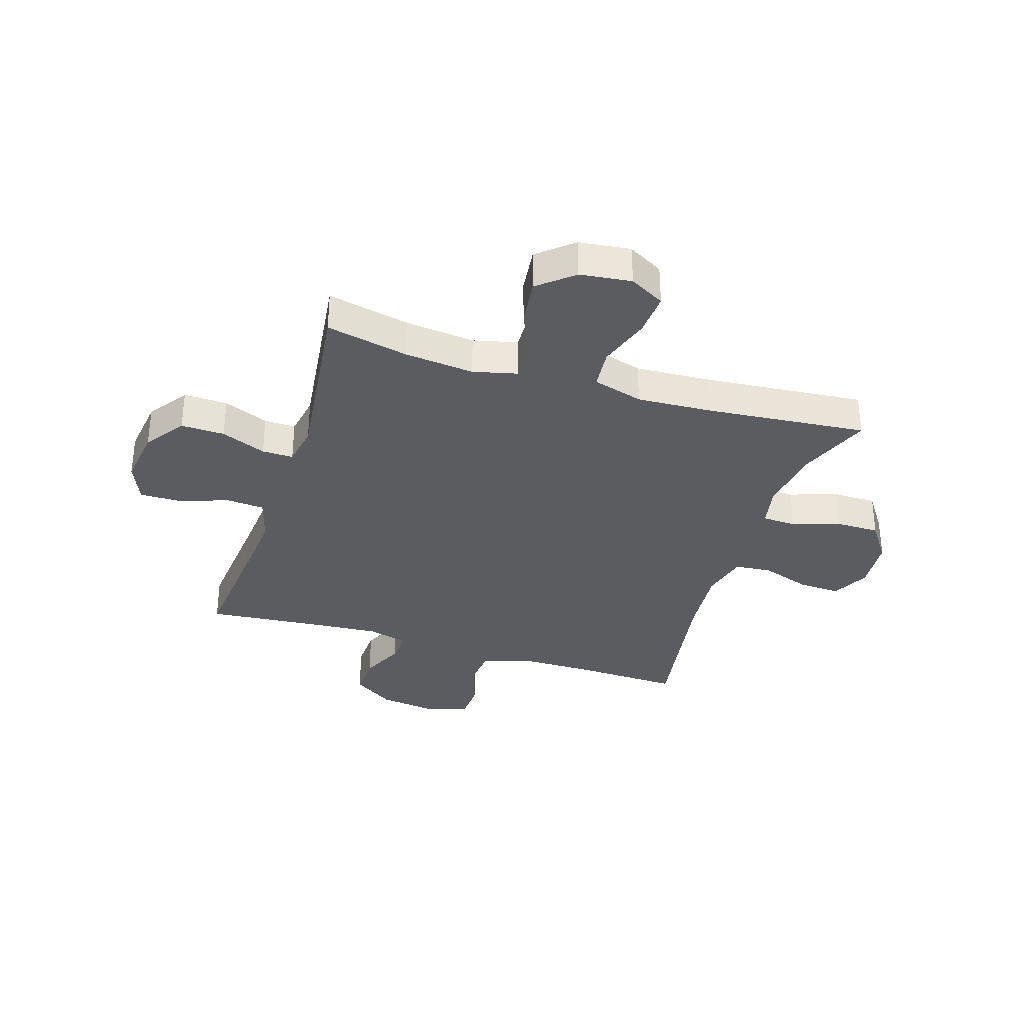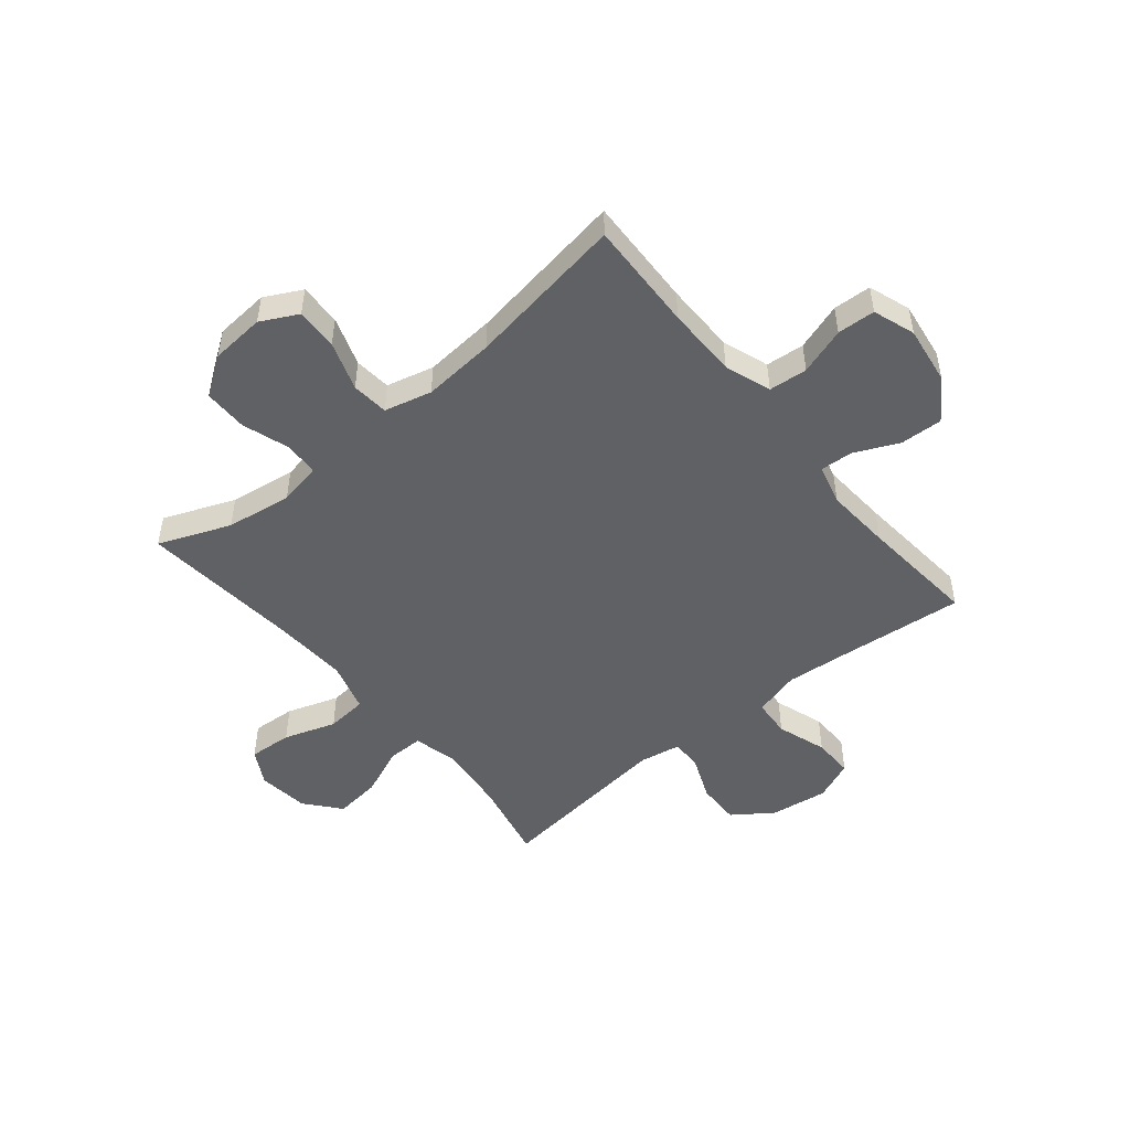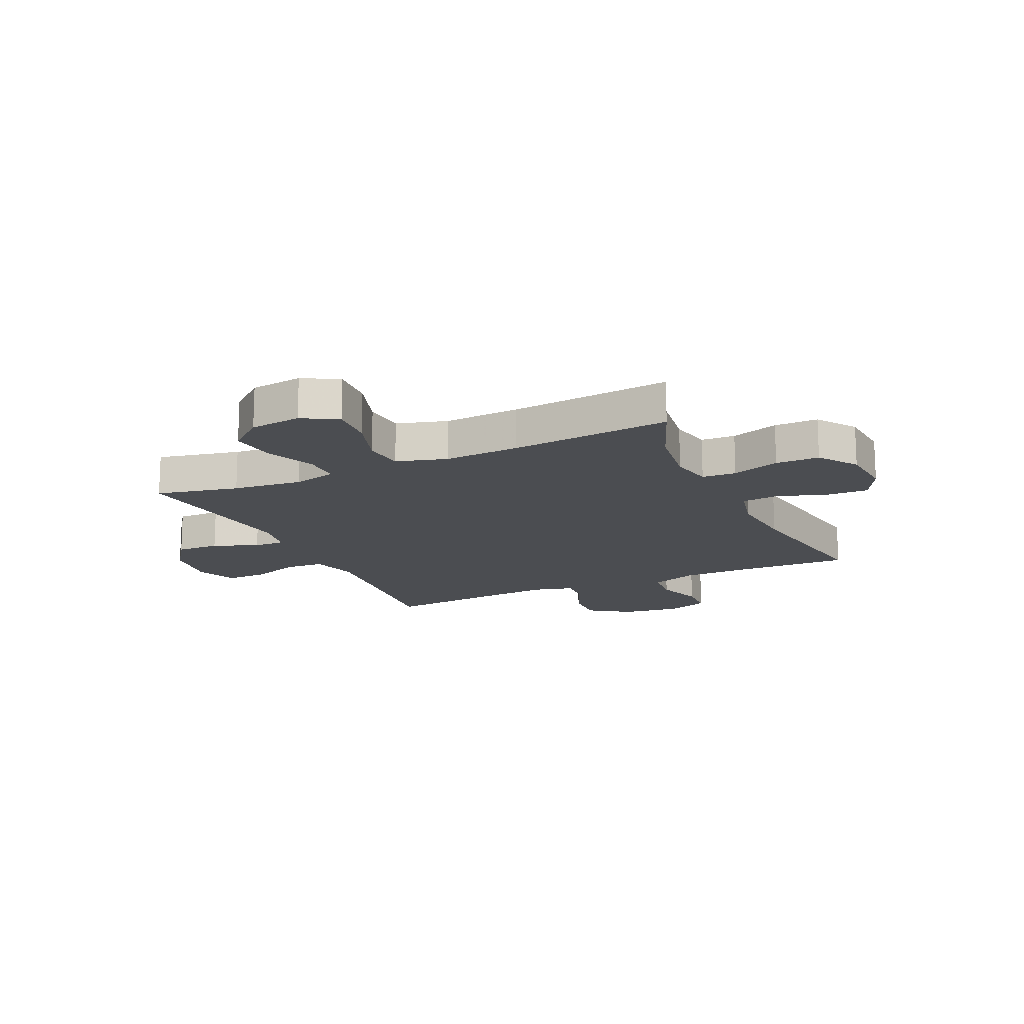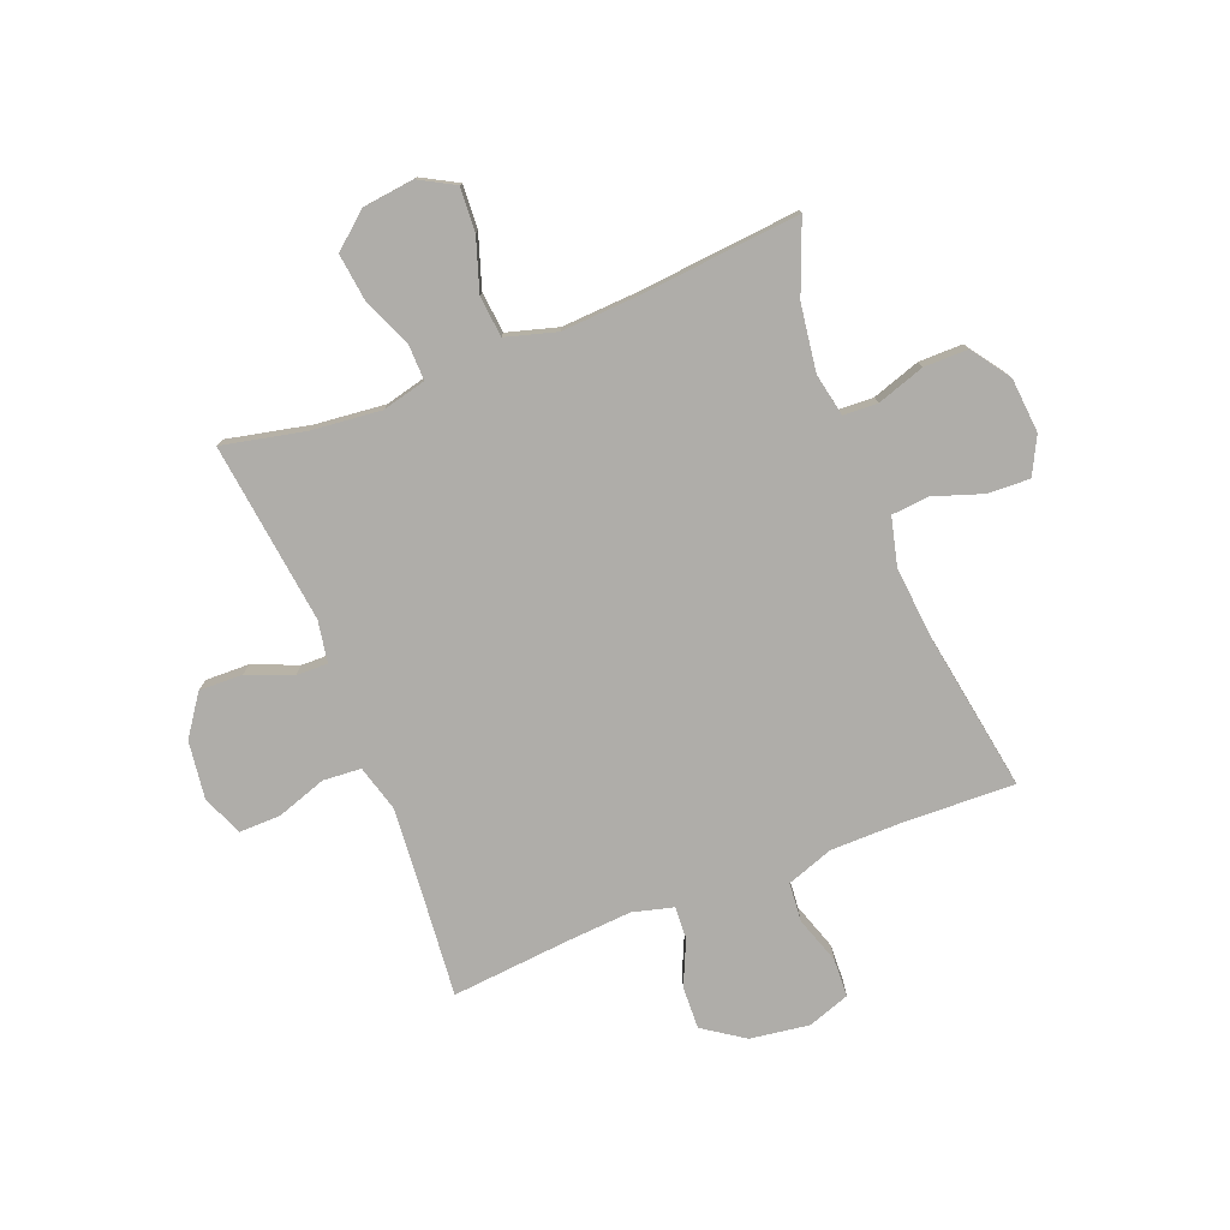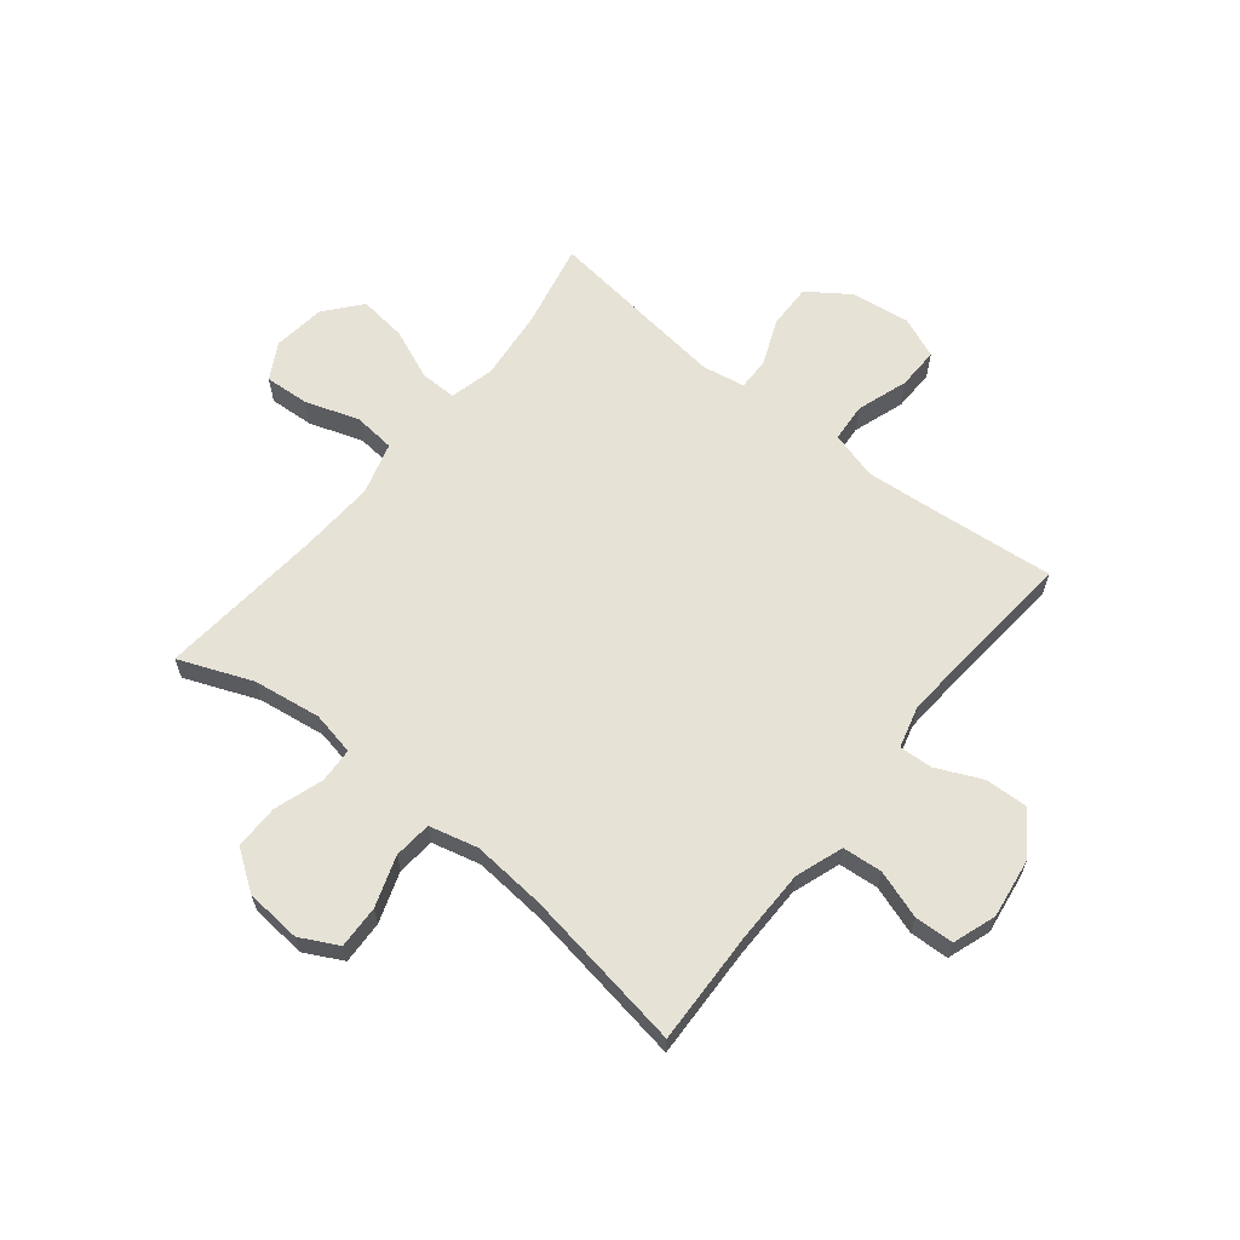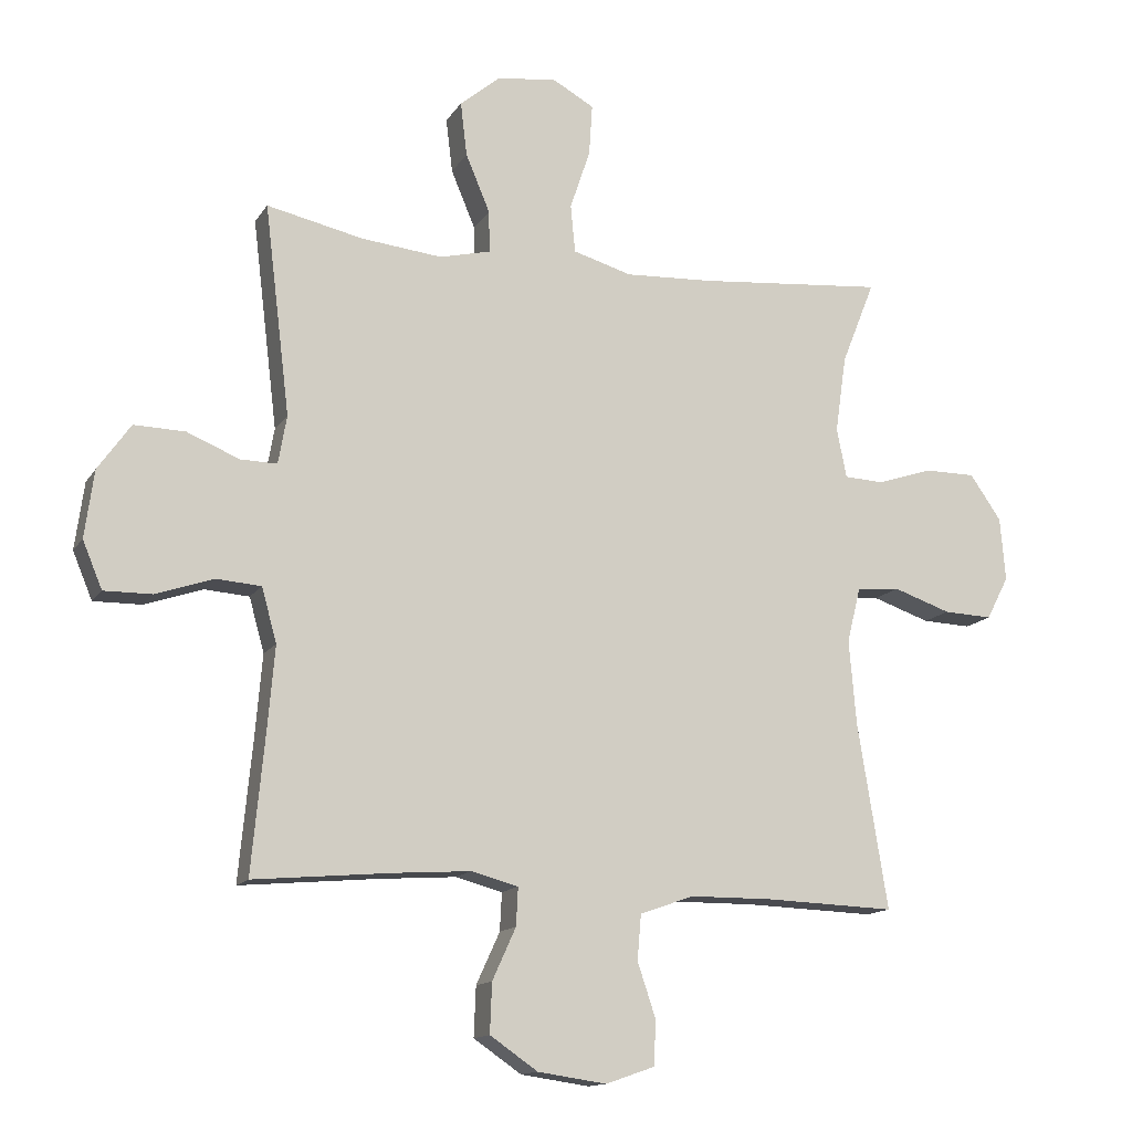
<metadata>
{"format":"obj","ext":"obj","renderer":"f3d","projection":"perspective","resolution":1024,"background":"white","views":[{"elev":-33.6,"azim":-17.5,"up":"+Y"},{"elev":-49.2,"azim":129.4,"up":"+Y"},{"elev":-15.9,"azim":24.8,"up":"+Y"},{"elev":-77.4,"azim":21.6,"up":"+Y"},{"elev":63.3,"azim":128.8,"up":"+Y"},{"elev":-13.8,"azim":-21.0,"up":"+Z"}]}
</metadata>
<code>
v -0.5 0.07 -0.5
v -0.48 0.07 -0.291
v -0.469 0.07 -0.162
v -0.492 0.07 -0.079
v -0.56 0.07 -0.074
v -0.649 0.07 -0.104
v -0.722 0.07 -0.105
v -0.752 0.07 -0.033
v -0.738 0.07 0.07
v -0.688 0.07 0.141
v -0.61 0.07 0.139
v -0.53 0.07 0.106
v -0.474 0.07 0.105
v -0.461 0.07 0.179
v -0.5 0.07 0.5
v -0.353 0.07 0.468
v -0.229 0.07 0.455
v -0.151 0.07 0.474
v -0.152 0.07 0.538
v -0.189 0.07 0.626
v -0.199 0.07 0.709
v -0.137 0.07 0.761
v -0.045 0.07 0.772
v 0.018 0.07 0.737
v 0.013 0.07 0.659
v -0.018 0.07 0.566
v -0.011 0.07 0.493
v 0.079 0.07 0.467
v 0.214 0.07 0.474
v 0.5 0.07 0.5
v 0.449 0.07 0.372
v 0.432 0.07 0.254
v 0.447 0.07 0.178
v 0.508 0.07 0.175
v 0.593 0.07 0.203
v 0.671 0.07 0.203
v 0.719 0.07 0.134
v 0.727 0.07 0.037
v 0.693 0.07 -0.029
v 0.618 0.07 -0.026
v 0.53 0.07 0.004
v 0.464 0.07 -0.002
v 0.443 0.07 -0.087
v 0.454 0.07 -0.216
v 0.5 0.07 -0.5
v 0.302 0.07 -0.493
v 0.175 0.07 -0.494
v 0.092 0.07 -0.523
v 0.086 0.07 -0.592
v 0.114 0.07 -0.676
v 0.111 0.07 -0.744
v 0.036 0.07 -0.77
v -0.069 0.07 -0.755
v -0.142 0.07 -0.705
v -0.139 0.07 -0.629
v -0.103 0.07 -0.55
v -0.1 0.07 -0.492
v -0.172 0.07 -0.473
v -0.289 0.07 -0.481
v -0.5 0 -0.5
v -0.48 0 -0.291
v -0.469 0 -0.162
v -0.492 0 -0.079
v -0.56 0 -0.074
v -0.649 0 -0.104
v -0.722 0 -0.105
v -0.752 0 -0.033
v -0.738 0 0.07
v -0.688 0 0.141
v -0.61 0 0.139
v -0.53 0 0.106
v -0.474 0 0.105
v -0.461 0 0.179
v -0.5 0 0.5
v -0.353 0 0.468
v -0.229 0 0.455
v -0.151 0 0.474
v -0.152 0 0.538
v -0.189 0 0.626
v -0.199 0 0.709
v -0.137 0 0.761
v -0.045 0 0.772
v 0.018 0 0.737
v 0.013 0 0.659
v -0.018 0 0.566
v -0.011 0 0.493
v 0.079 0 0.467
v 0.214 0 0.474
v 0.5 0 0.5
v 0.449 0 0.372
v 0.432 0 0.254
v 0.447 0 0.178
v 0.508 0 0.175
v 0.593 0 0.203
v 0.671 0 0.203
v 0.719 0 0.134
v 0.727 0 0.037
v 0.693 0 -0.029
v 0.618 0 -0.026
v 0.53 0 0.004
v 0.464 0 -0.002
v 0.443 0 -0.087
v 0.454 0 -0.216
v 0.5 0 -0.5
v 0.302 0 -0.493
v 0.175 0 -0.494
v 0.092 0 -0.523
v 0.086 0 -0.592
v 0.114 0 -0.676
v 0.111 0 -0.744
v 0.036 0 -0.77
v -0.069 0 -0.755
v -0.142 0 -0.705
v -0.139 0 -0.629
v -0.103 0 -0.55
v -0.1 0 -0.492
v -0.172 0 -0.473
v -0.289 0 -0.481
f 53 54 55 56
f 53 56 57
f 52 53 57
f 49 50 51 52
f 48 49 52 57
f 47 48 57 58
f 44 45 46
f 43 44 46 47
f 42 43 47 58
f 38 39 40 41
f 38 41 42
f 37 38 42
f 34 35 36 37
f 33 34 37 42
f 32 33 42 58
f 29 30 31
f 28 29 31 32
f 27 28 32 58
f 23 24 25 26
f 19 20 21 22
f 18 19 22 23
f 14 15 16
f 13 14 16 17
f 9 10 11 12
f 9 12 13
f 8 9 13
f 5 6 7 8
f 4 5 8 13
f 3 4 13 17
f 59 1 2
f 18 23 26 27
f 18 27 58 59
f 17 18 59
f 2 3 17 59
f 115 114 113 112
f 116 115 112
f 116 112 111
f 111 110 109 108
f 116 111 108 107
f 117 116 107 106
f 105 104 103
f 106 105 103 102
f 117 106 102 101
f 100 99 98 97
f 101 100 97
f 101 97 96
f 96 95 94 93
f 101 96 93 92
f 117 101 92 91
f 90 89 88
f 91 90 88 87
f 117 91 87 86
f 85 84 83 82
f 81 80 79 78
f 82 81 78 77
f 75 74 73
f 76 75 73 72
f 71 70 69 68
f 72 71 68
f 72 68 67
f 67 66 65 64
f 72 67 64 63
f 76 72 63 62
f 61 60 118
f 86 85 82 77
f 118 117 86 77
f 118 77 76
f 118 76 62 61
f 1 60 61 2
f 2 61 62 3
f 3 62 63 4
f 4 63 64 5
f 5 64 65 6
f 6 65 66 7
f 7 66 67 8
f 8 67 68 9
f 9 68 69 10
f 10 69 70 11
f 11 70 71 12
f 12 71 72 13
f 13 72 73 14
f 14 73 74 15
f 15 74 75 16
f 16 75 76 17
f 17 76 77 18
f 18 77 78 19
f 19 78 79 20
f 20 79 80 21
f 21 80 81 22
f 22 81 82 23
f 23 82 83 24
f 24 83 84 25
f 25 84 85 26
f 26 85 86 27
f 27 86 87 28
f 28 87 88 29
f 29 88 89 30
f 30 89 90 31
f 31 90 91 32
f 32 91 92 33
f 33 92 93 34
f 34 93 94 35
f 35 94 95 36
f 36 95 96 37
f 37 96 97 38
f 38 97 98 39
f 39 98 99 40
f 40 99 100 41
f 41 100 101 42
f 42 101 102 43
f 43 102 103 44
f 44 103 104 45
f 45 104 105 46
f 46 105 106 47
f 47 106 107 48
f 48 107 108 49
f 49 108 109 50
f 50 109 110 51
f 51 110 111 52
f 52 111 112 53
f 53 112 113 54
f 54 113 114 55
f 55 114 115 56
f 56 115 116 57
f 57 116 117 58
f 58 117 118 59
f 59 118 60 1

</code>
